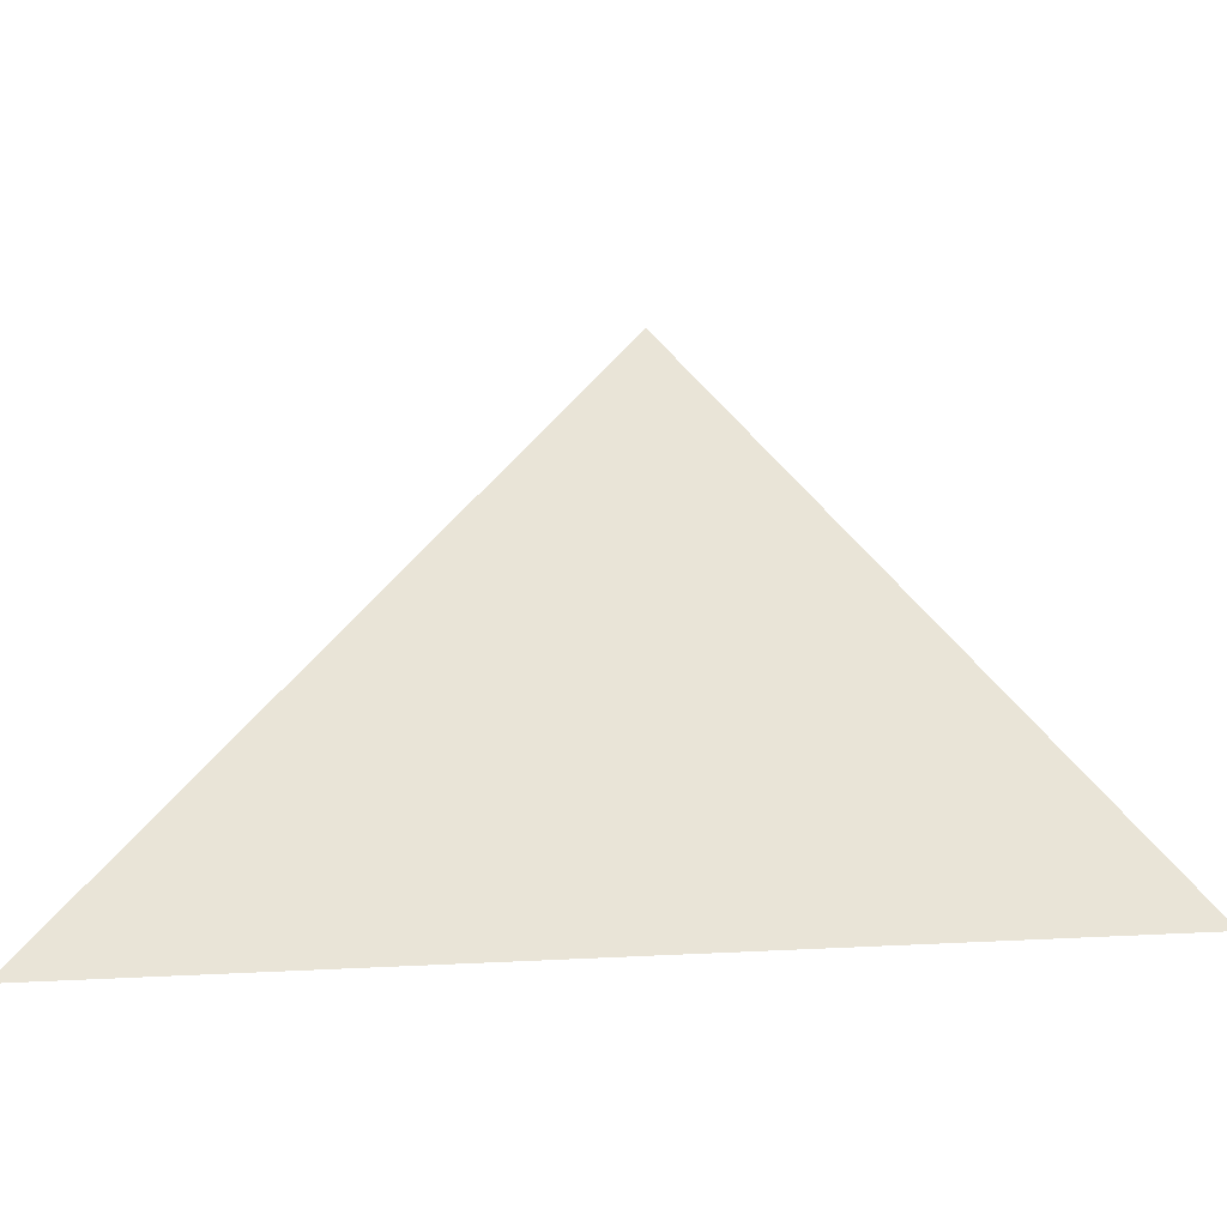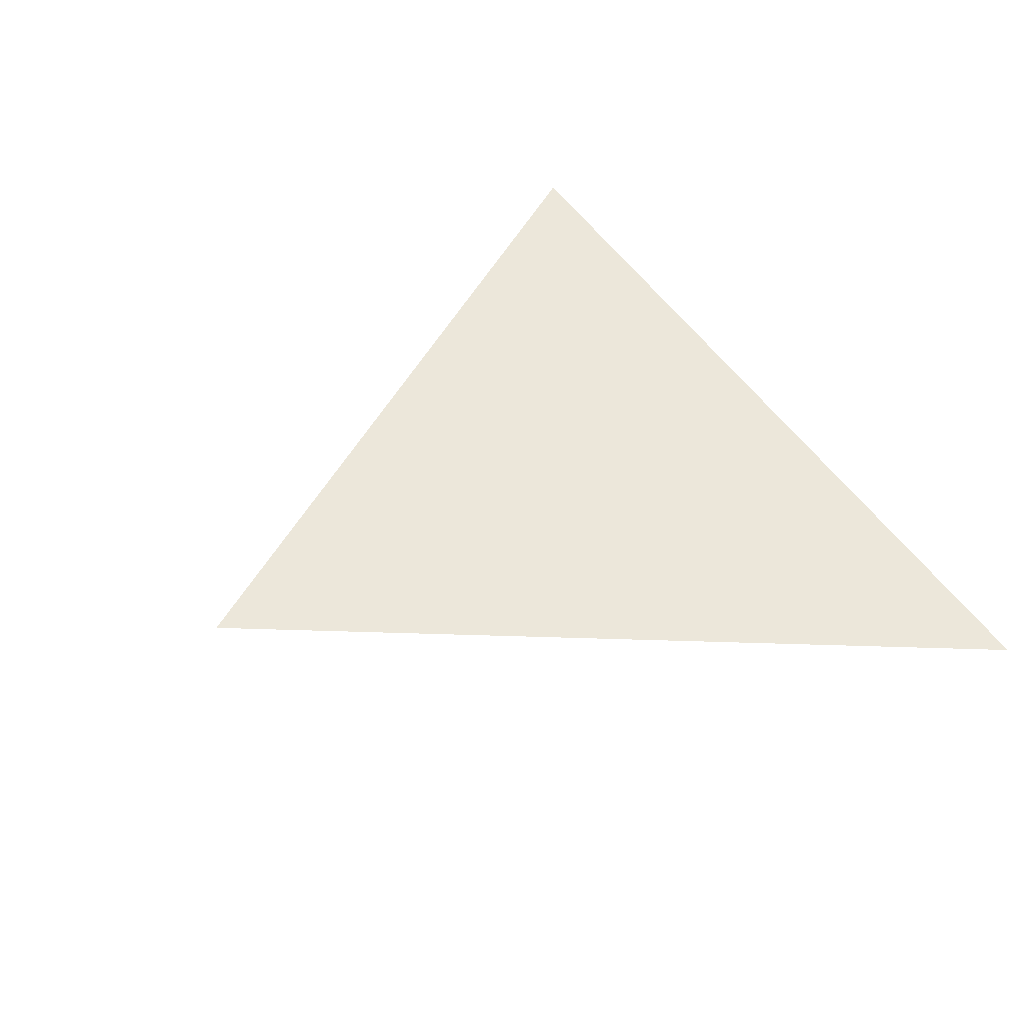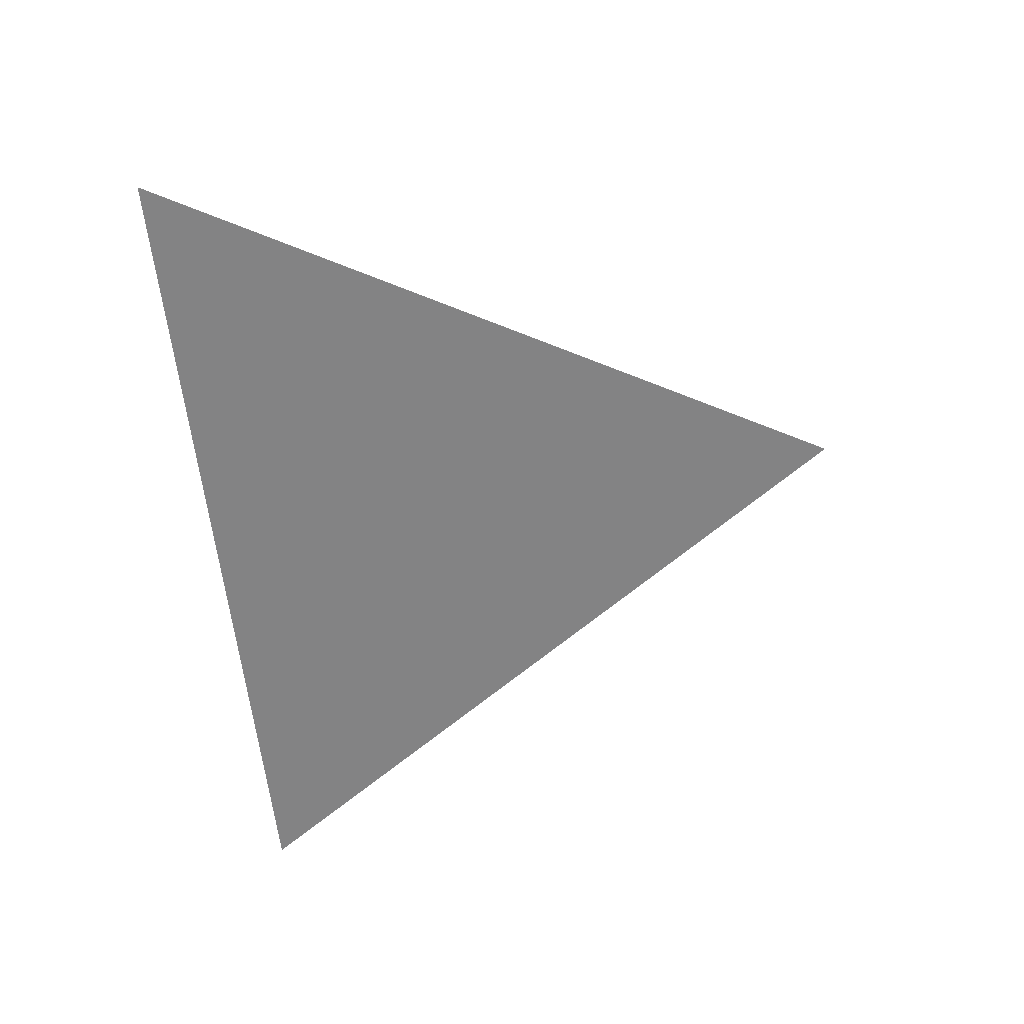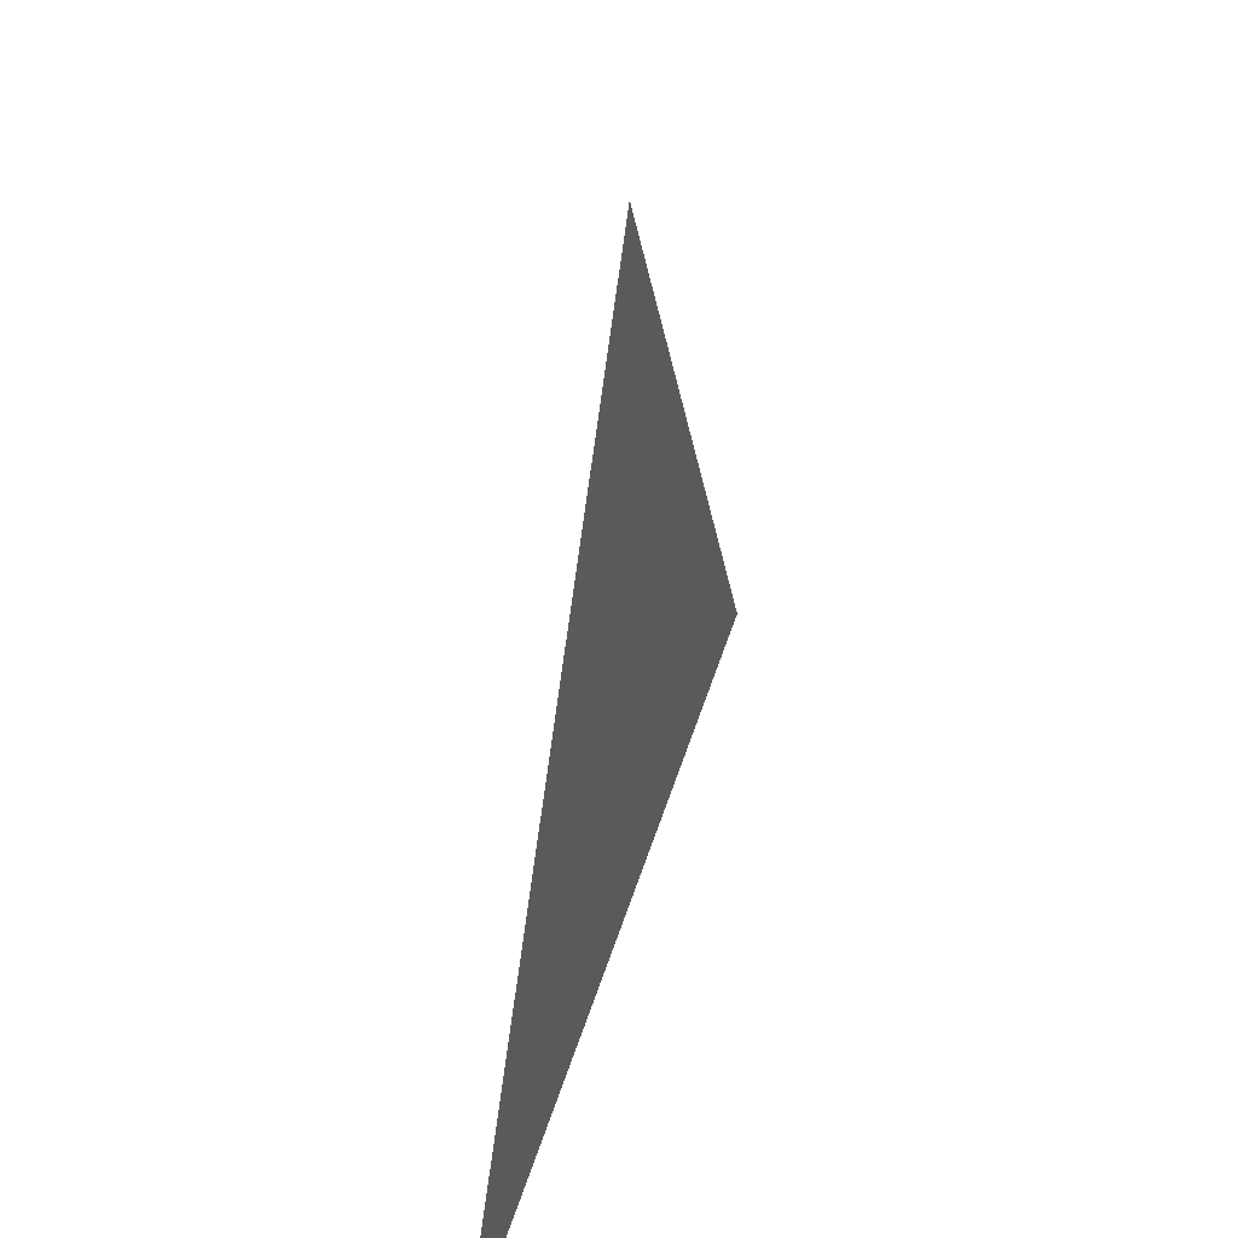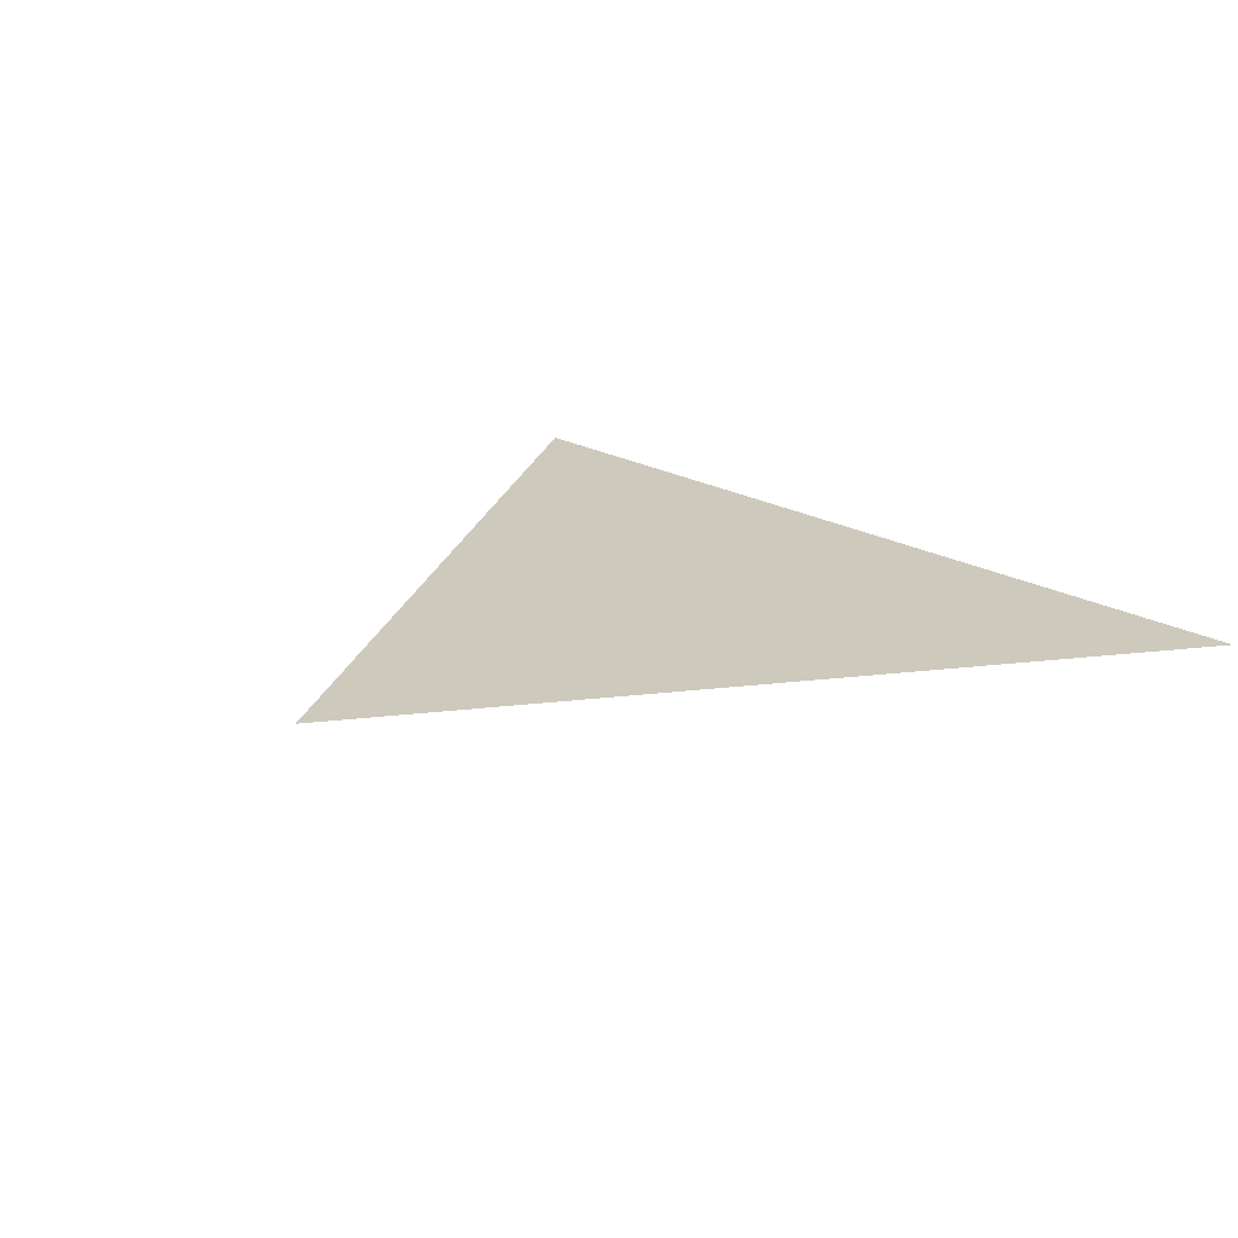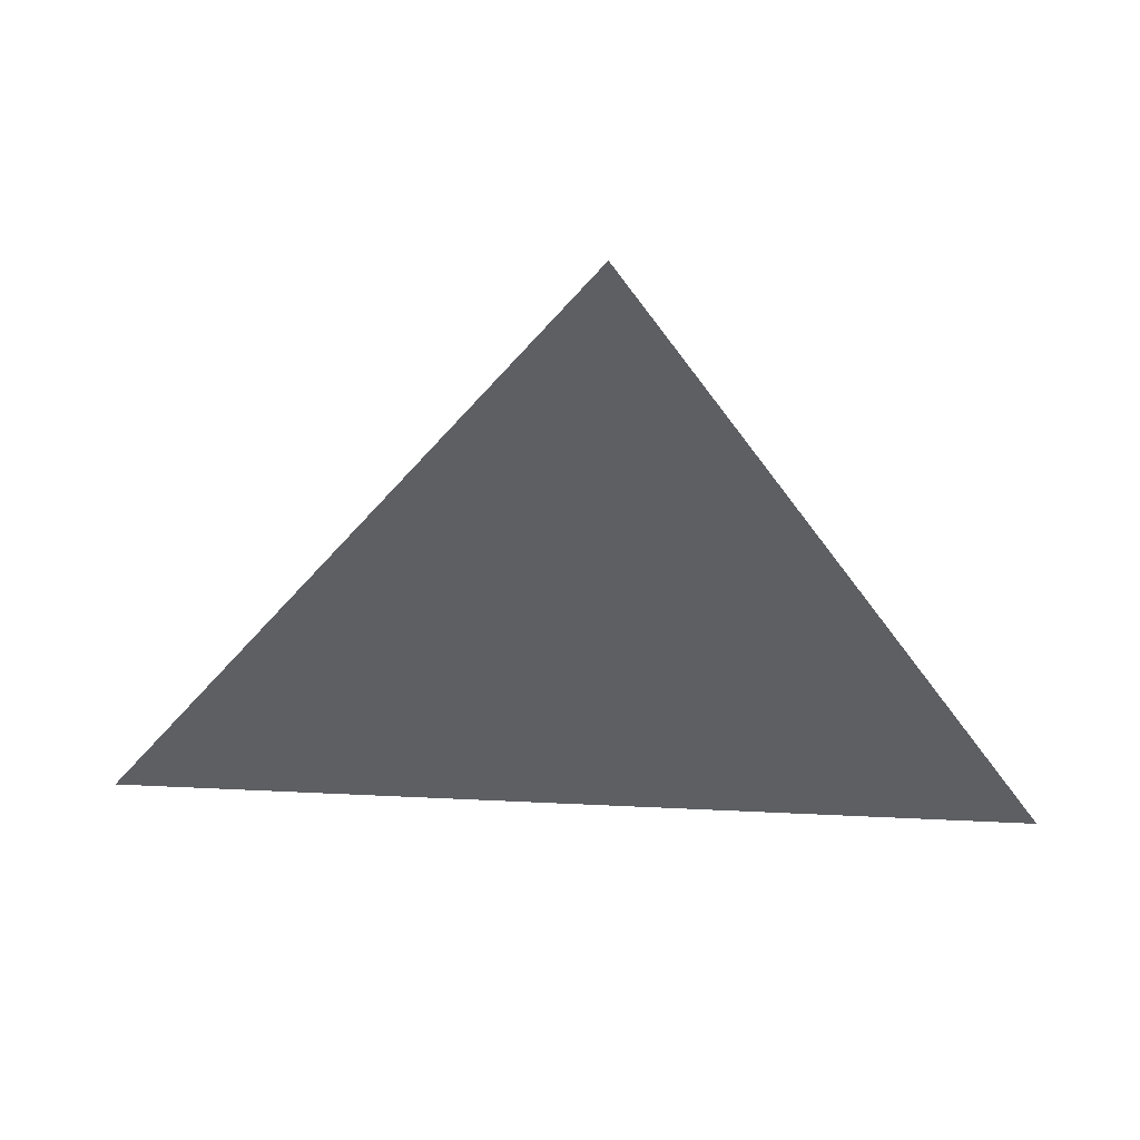
<metadata>
{"format":"obj","ext":"obj","renderer":"f3d","projection":"perspective","resolution":1024,"background":"white","views":[{"elev":-45.5,"azim":1.5,"up":"+Y"},{"elev":51.4,"azim":-121.2,"up":"+Z"},{"elev":-61.1,"azim":98.4,"up":"+Z"},{"elev":38.4,"azim":-74.8,"up":"+Y"},{"elev":22.7,"azim":-134.6,"up":"+Z"},{"elev":49.7,"azim":4.3,"up":"+Y"}]}
</metadata>
<code>
v -18.02 -17.14 0
v -14.22 -11.32 0
v -10.88 -16.91 0
v -9.706 -4.804 0
v -5.225 -4.924 0
v -1.513 0.2688 0
v -9.599 0.1602 0
v -9.608 5.098 0
v 1.227 5.031 0
v 4.401 10.72 0
v -9.788 10.34 0
v 10 -5.196 0
v 9.792 0.2201 0
v 7.775 0.2272 0
v 7.979 -5.127 0
v 9.804 4.902 0
v 7.784 4.961 0
v 9.619 10.49 0
v 7.685 10.68 0
f 1 2 3 1

</code>
